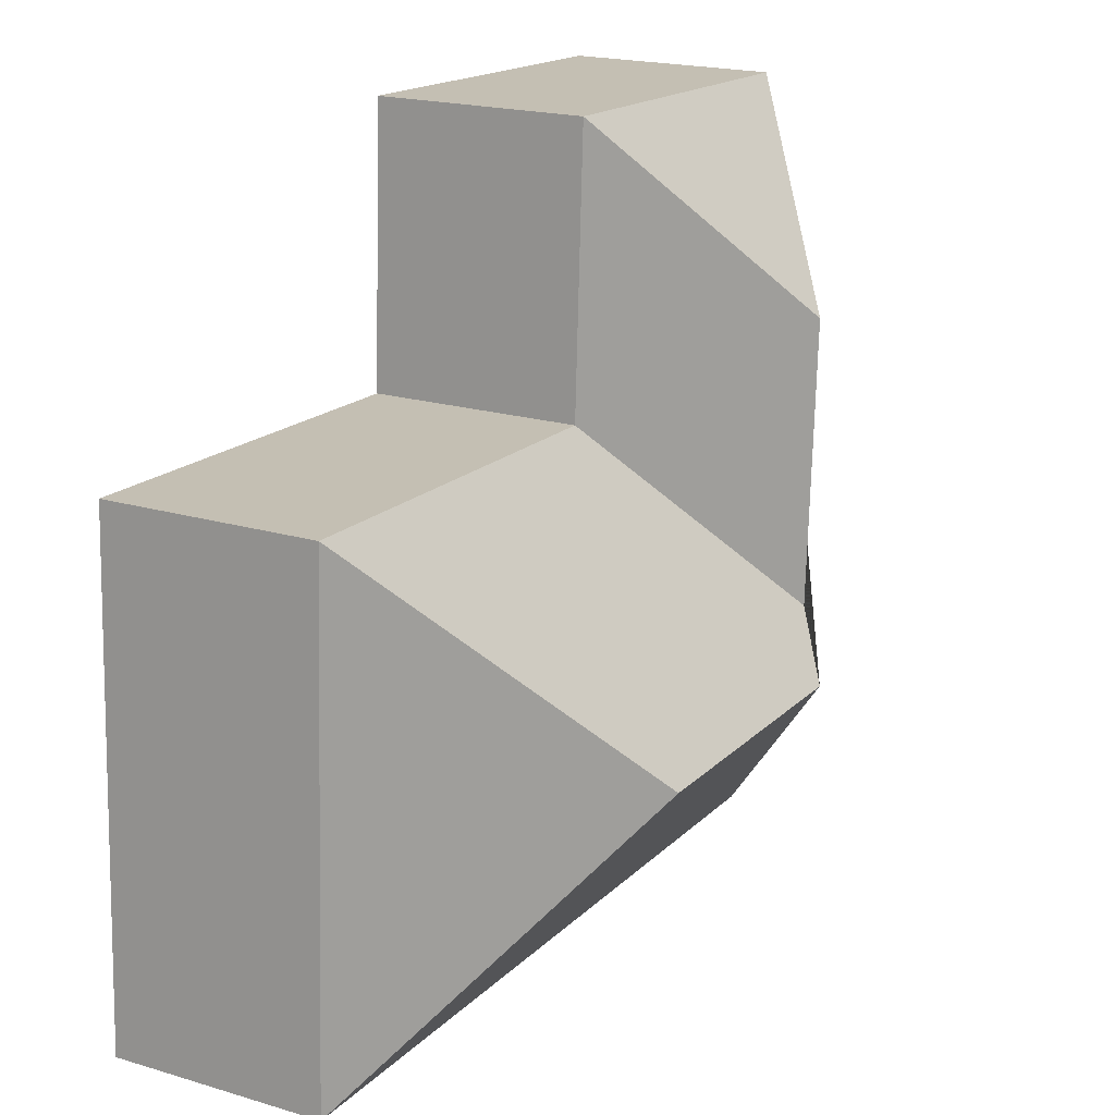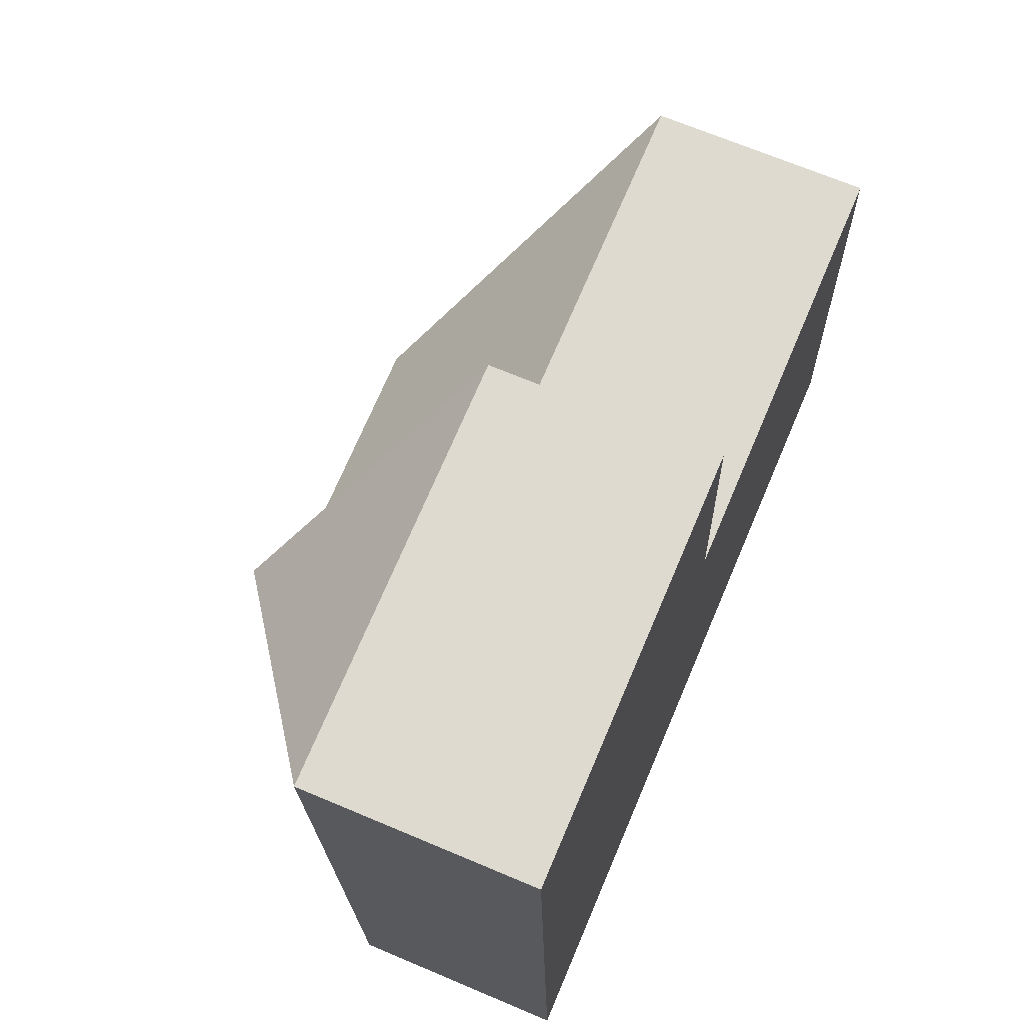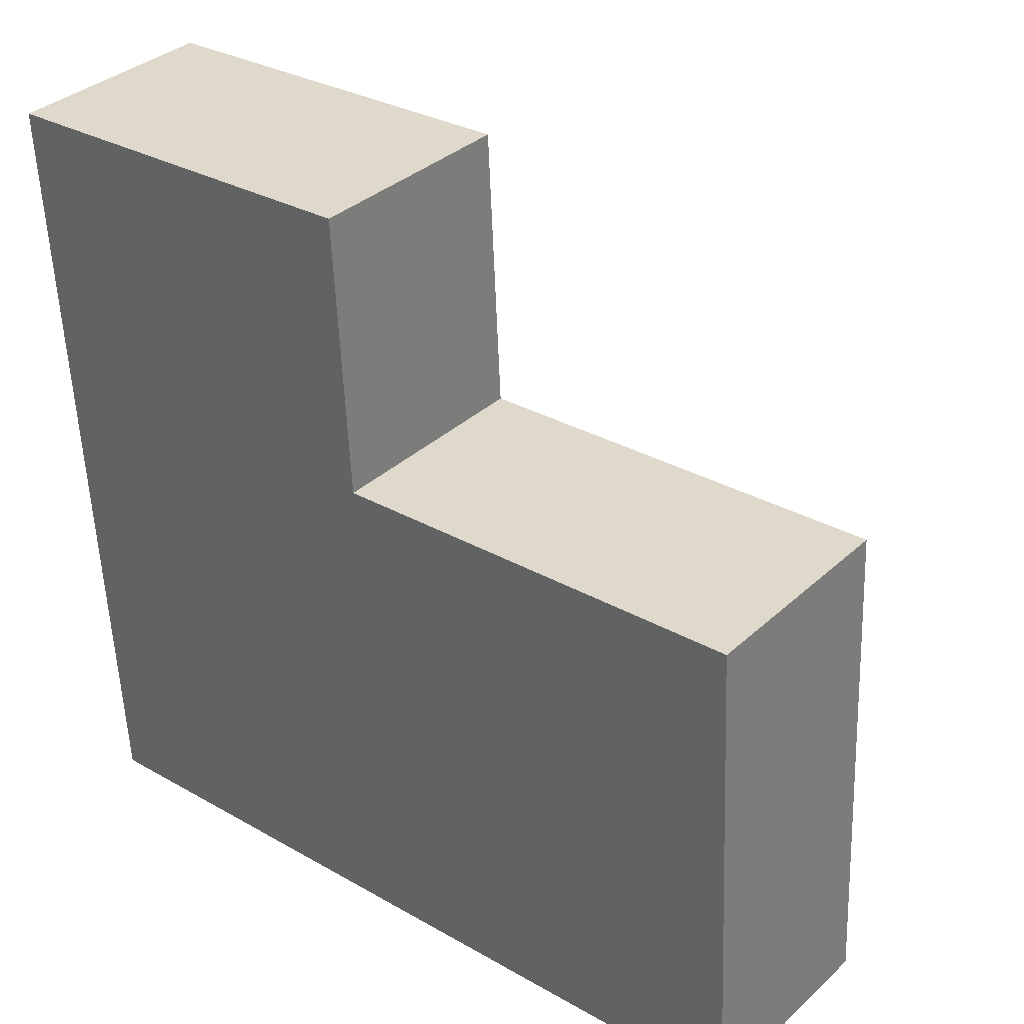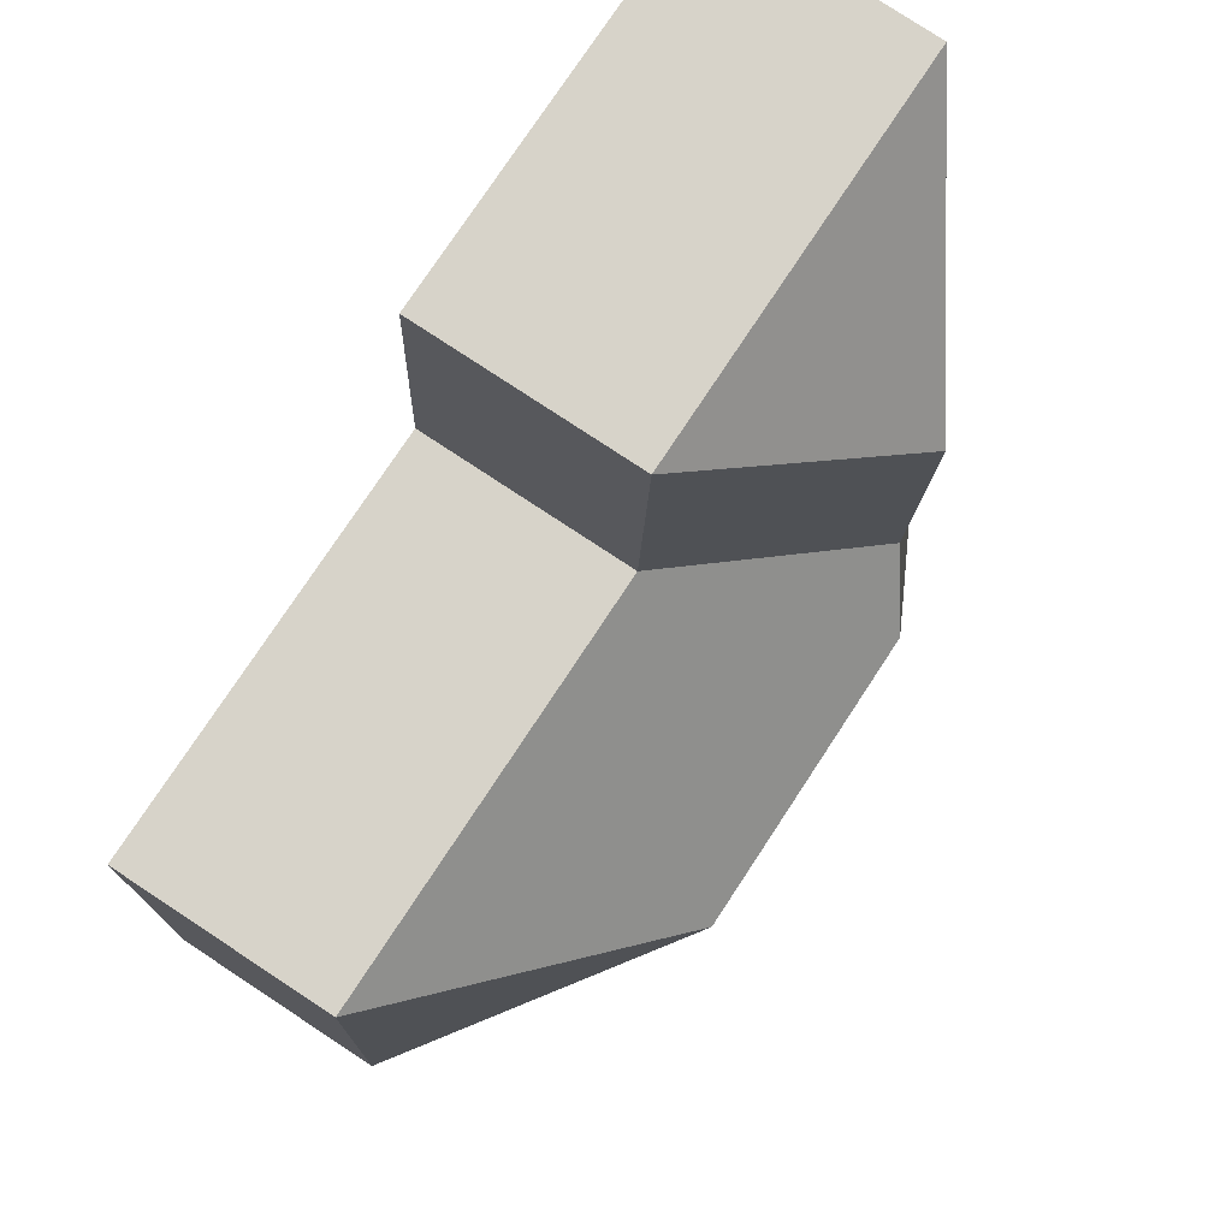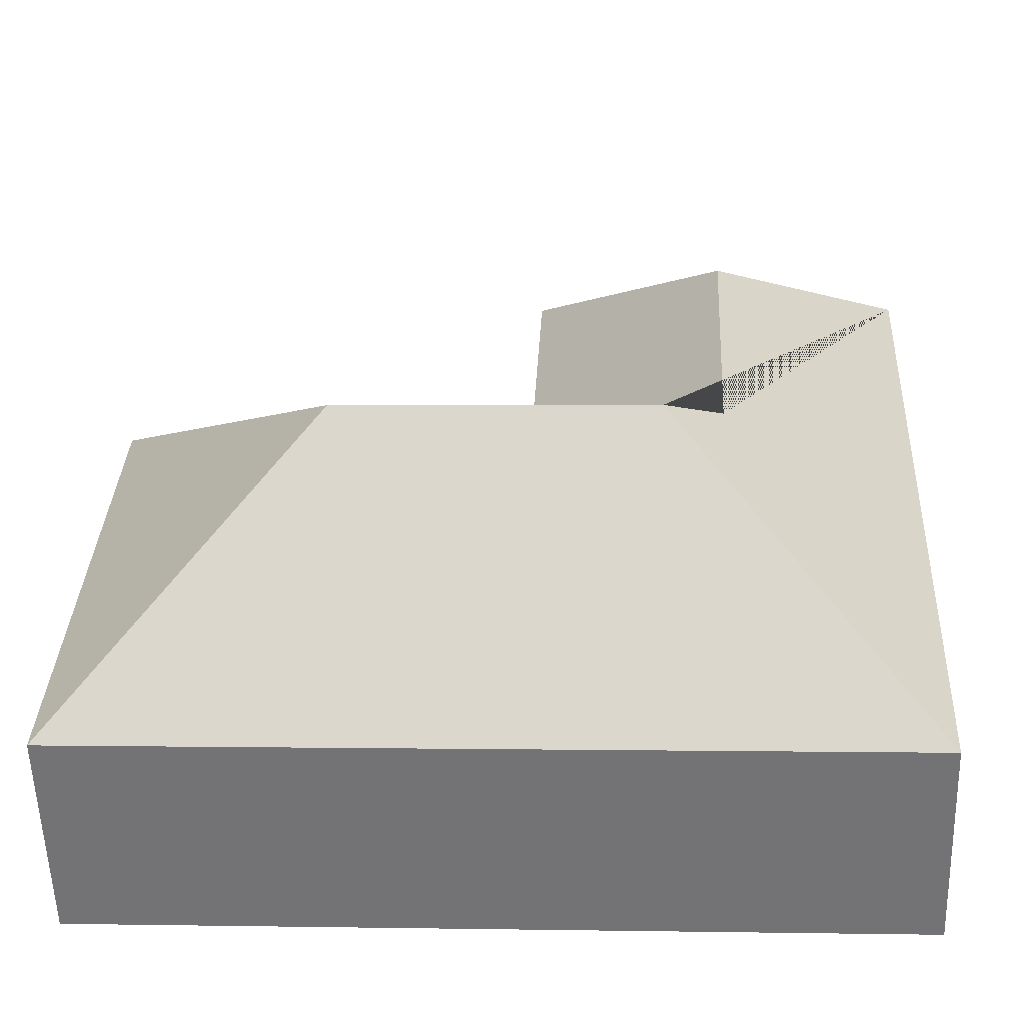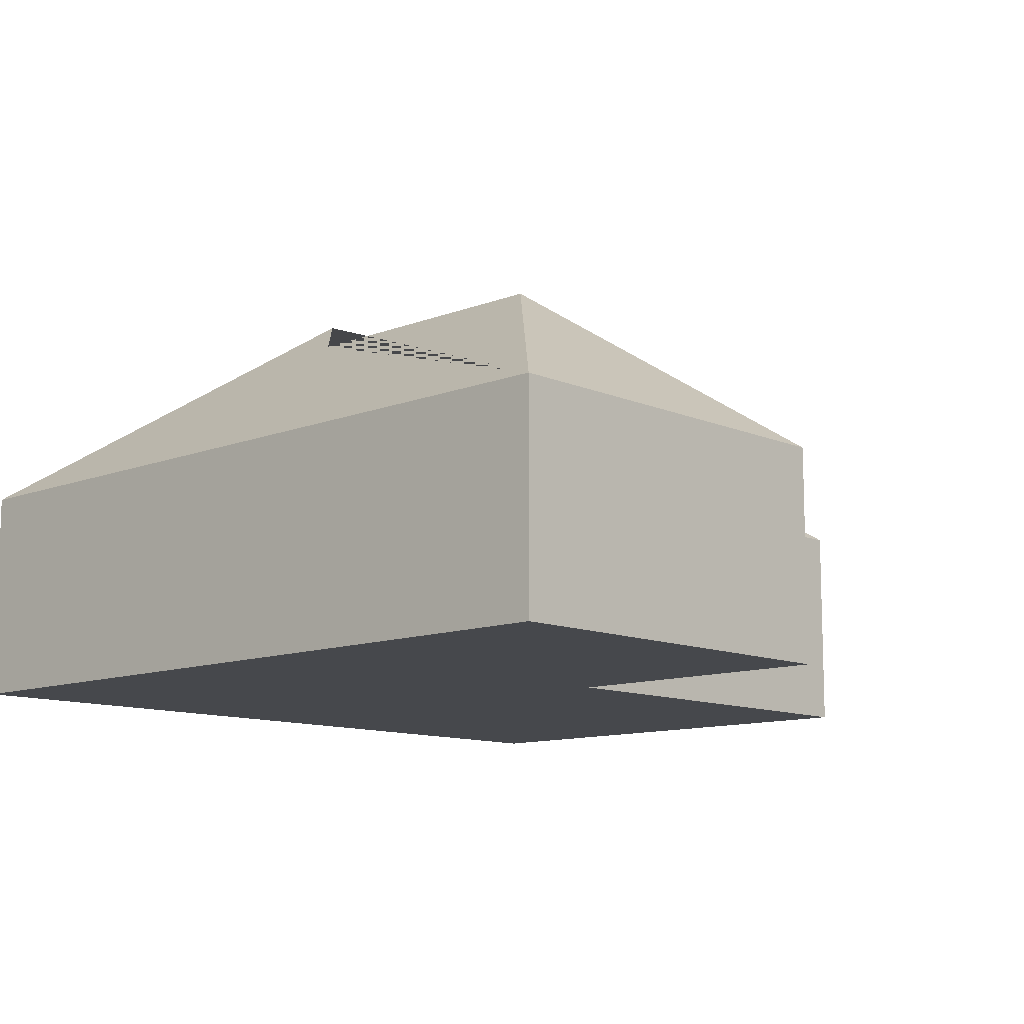
<metadata>
{"format":"obj","ext":"obj","renderer":"f3d","projection":"perspective","resolution":1024,"background":"white","views":[{"elev":20.2,"azim":118.5,"up":"+Z"},{"elev":68.0,"azim":-67.0,"up":"+Z"},{"elev":34.9,"azim":39.6,"up":"+Z"},{"elev":79.4,"azim":123.3,"up":"+Z"},{"elev":-56.4,"azim":-178.2,"up":"+Z"},{"elev":-11.2,"azim":-49.5,"up":"+Y"}]}
</metadata>
<code>
o CG10_500_044064_0005
v 30.1 75 -298
v 316.6 75 -283.4
v 223.6 145 -200.2
v 115.6 145 -205.7
v 94.69 129.5 -186.7
v 159.1 75 -112.7
v 307.5 75 -105.1
v 89.59 129.5 -86.69
v 154.1 75 -14.03
v 15.91 75 -21.07
v 30.1 0 -298
v 316.6 0 -283.4
v 307.5 0 -105.1
v 159.1 0 -112.7
v 154.1 0 -14.03
v 15.91 0 -21.07
f 1 4 3 2
f 3 7 2
f 7 6 5 4 3
f 5 8 9 6
f 8 10 9
f 10 1 4 5 8
f 11 12 13 14 15 16
f 1 11 12 2
f 2 12 13 7
f 7 13 14 6
f 6 14 15 9
f 9 15 16 10
f 10 16 11 1

</code>
